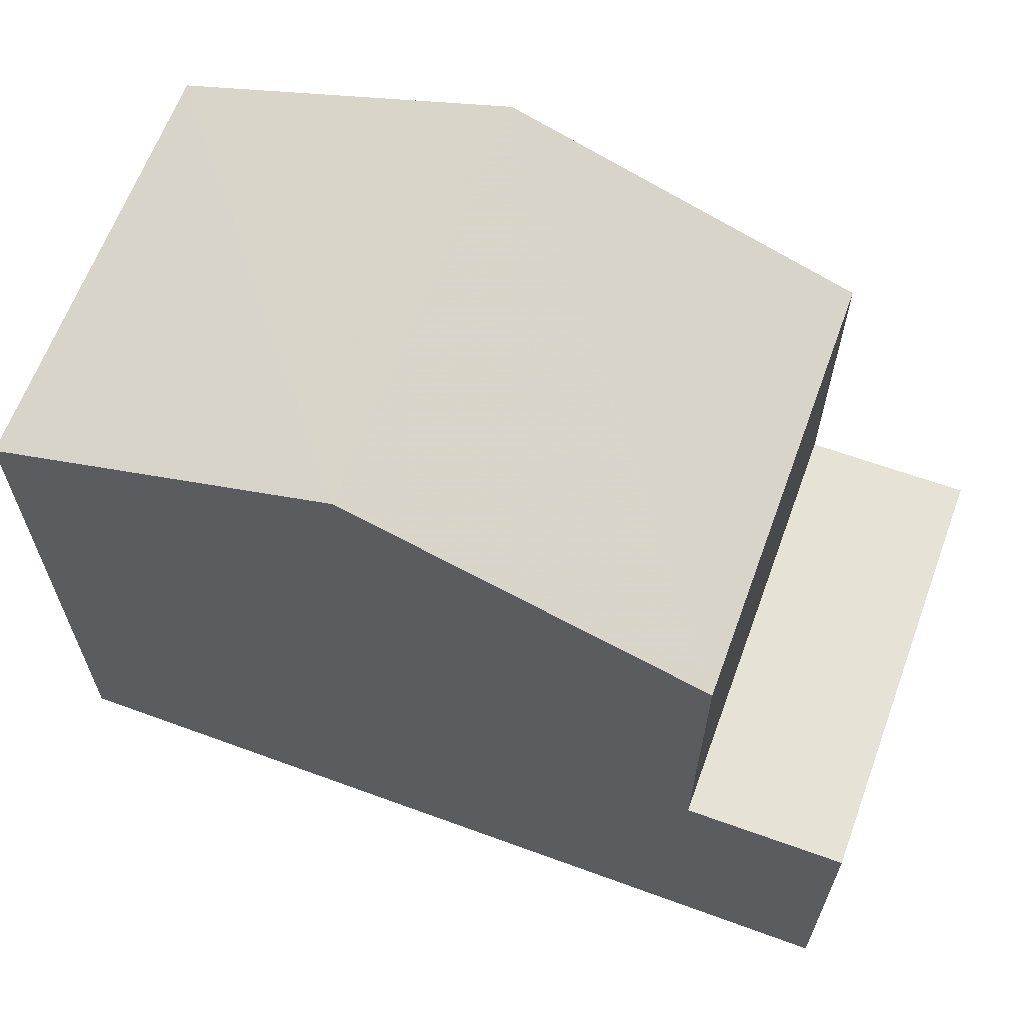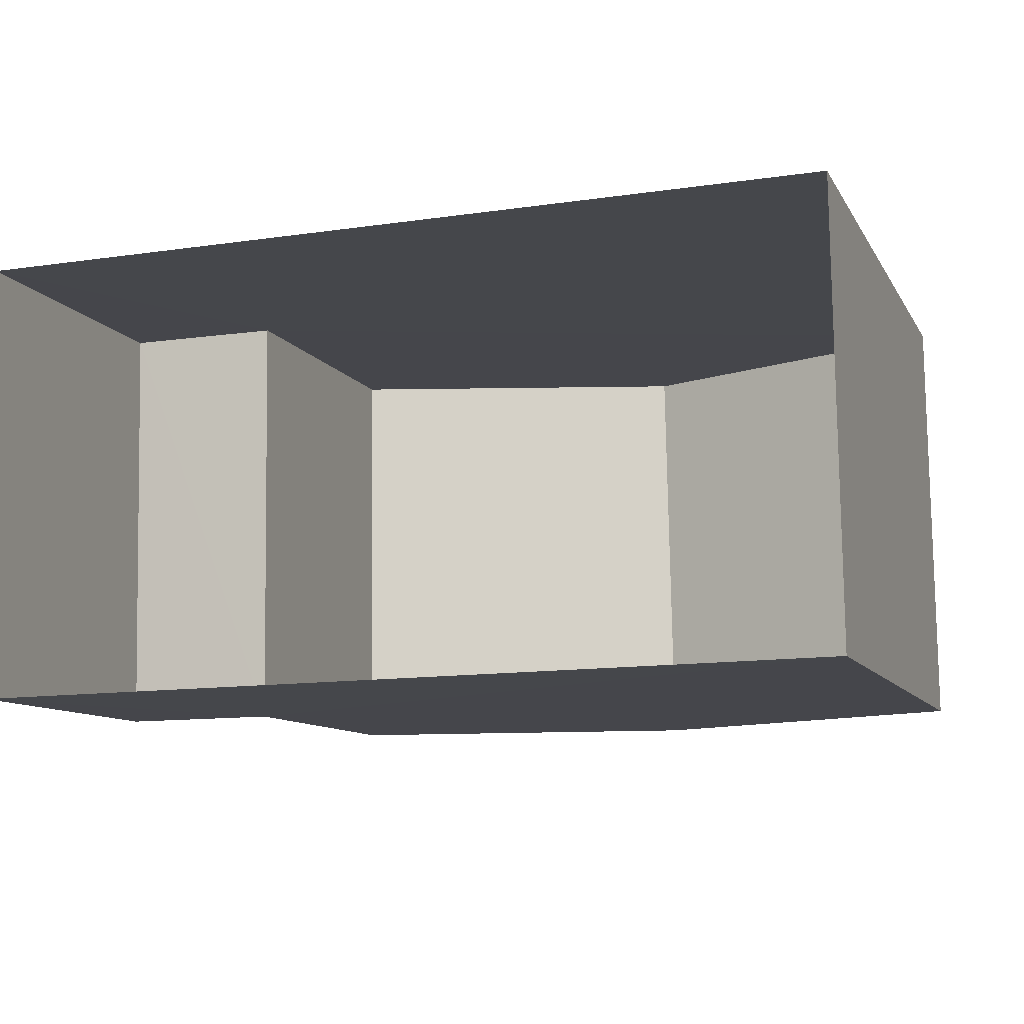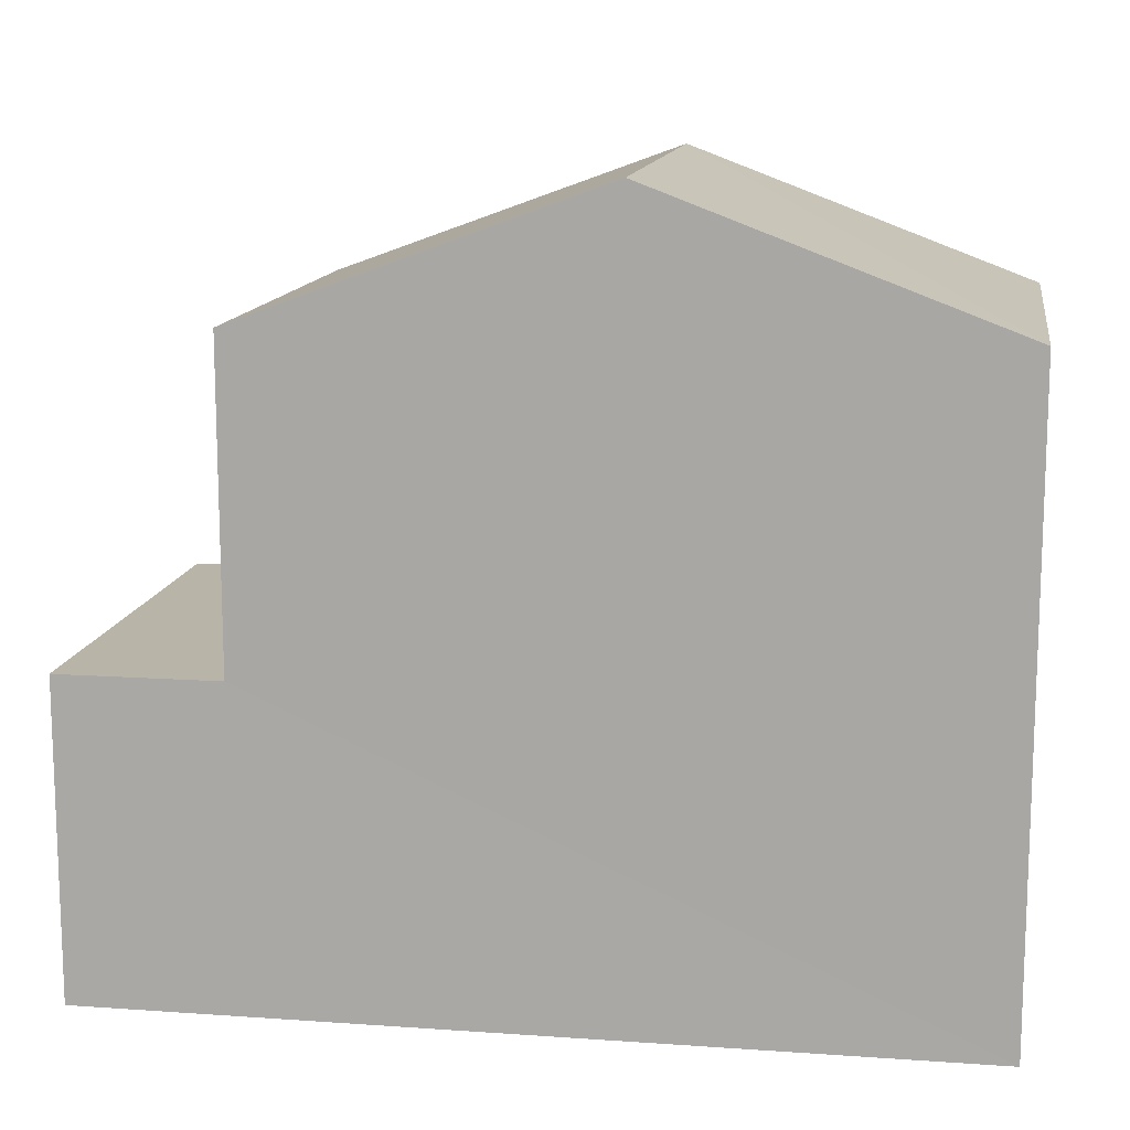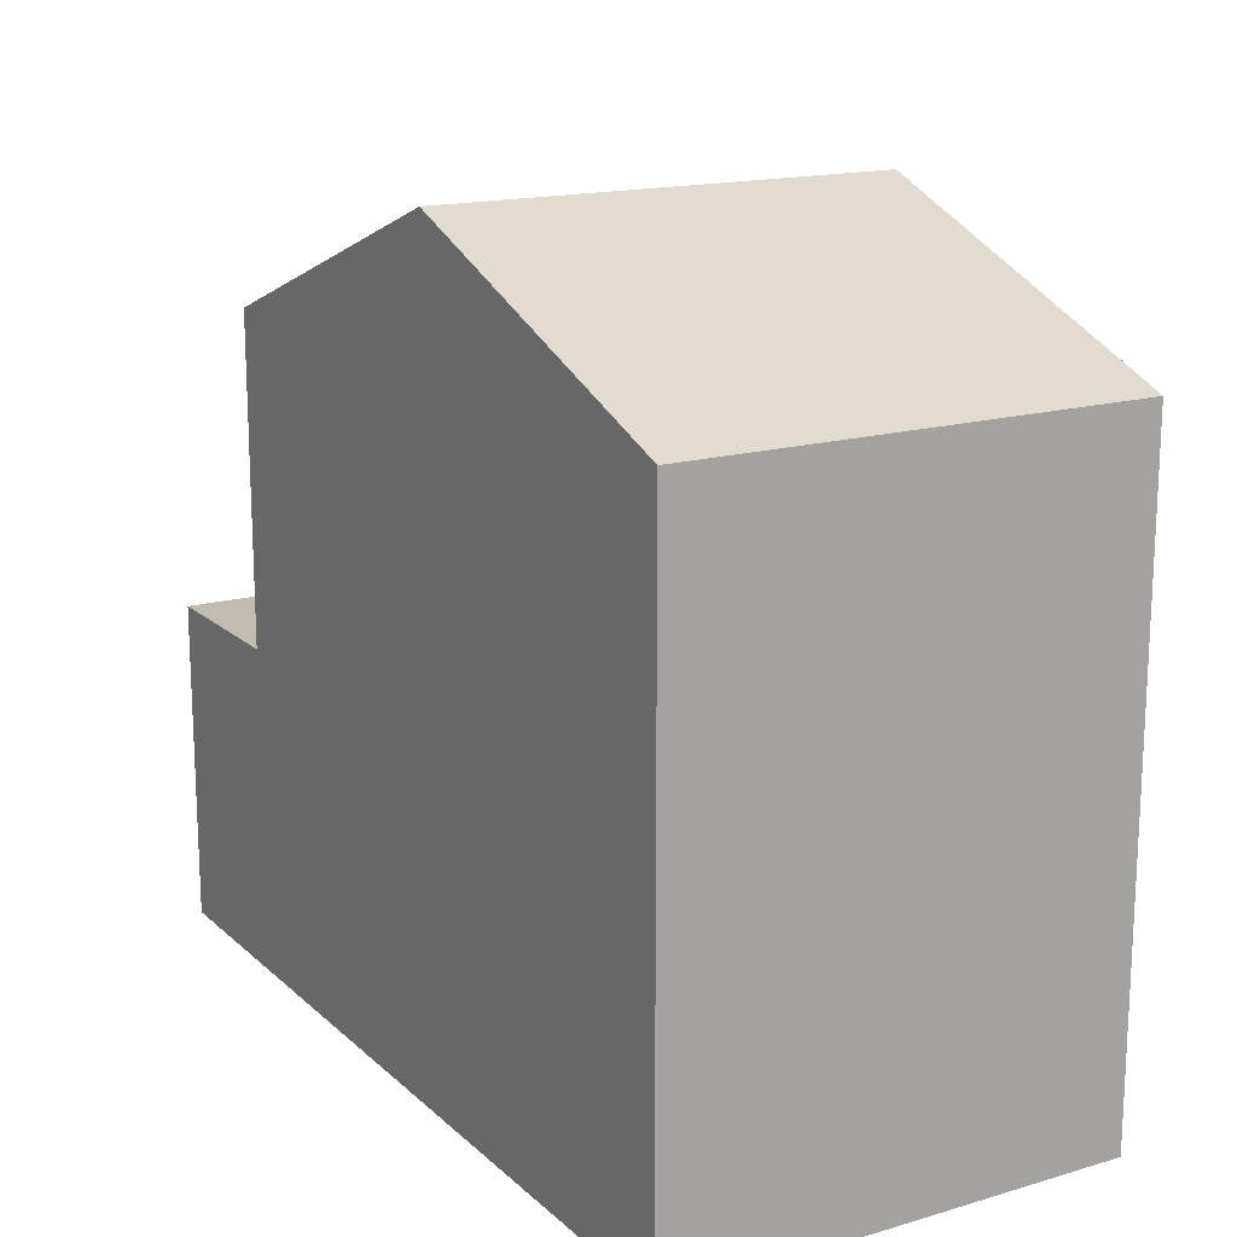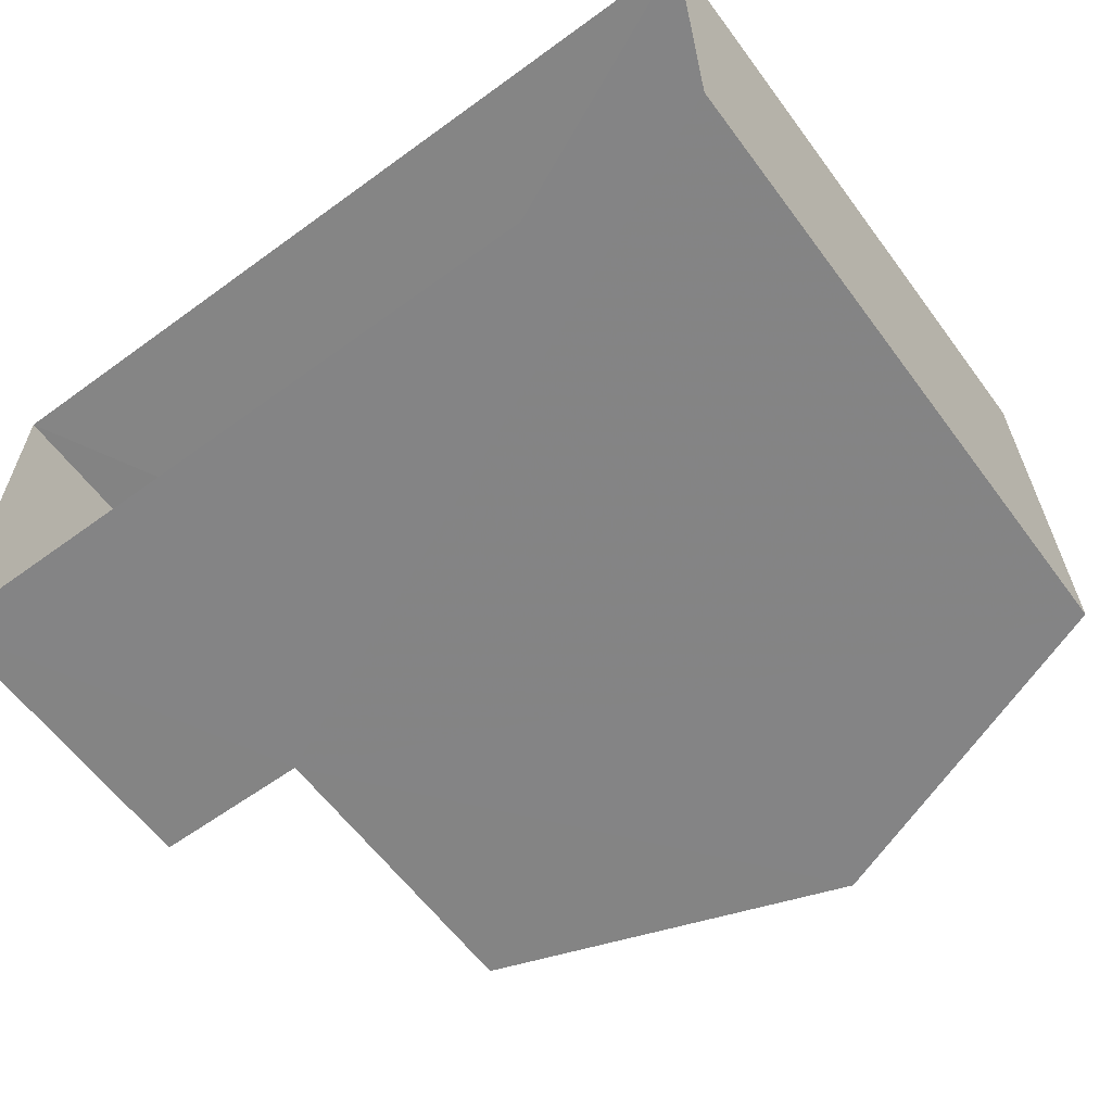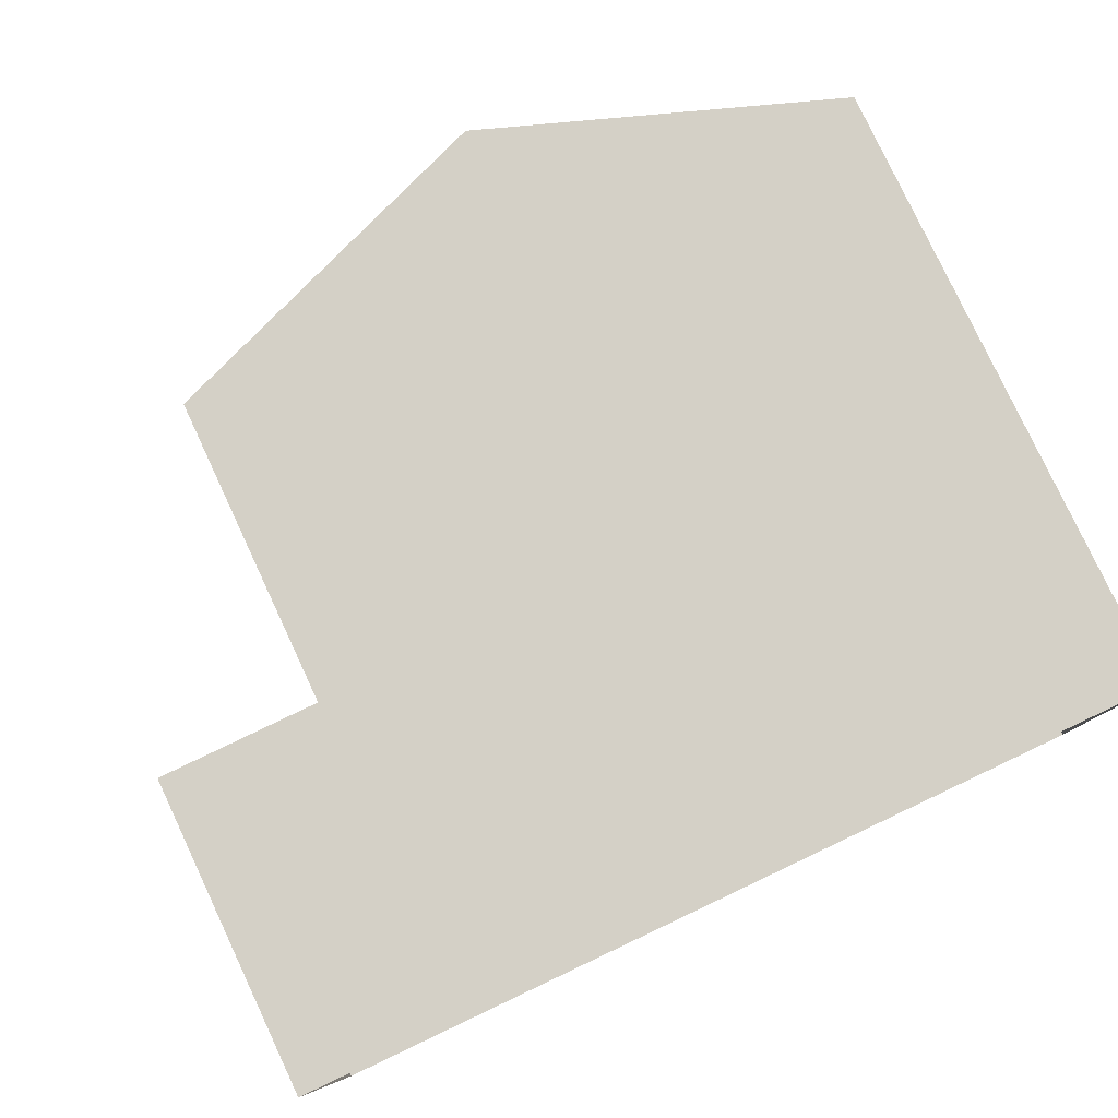
<metadata>
{"format":"obj","ext":"obj","renderer":"f3d","projection":"perspective","resolution":1024,"background":"white","views":[{"elev":63.9,"azim":19.4,"up":"+Z"},{"elev":-9.9,"azim":-161.4,"up":"+Y"},{"elev":13.0,"azim":-171.9,"up":"+Z"},{"elev":16.3,"azim":-121.4,"up":"+Z"},{"elev":-60.8,"azim":-143.6,"up":"+Y"},{"elev":79.5,"azim":154.7,"up":"+Y"}]}
</metadata>
<code>
v -3.73e+05 -1.042e+05 27.57
v -3.73e+05 -1.042e+05 27.57
v -3.73e+05 -1.042e+05 27.57
v -3.73e+05 -1.042e+05 27.57
v -3.73e+05 -1.042e+05 34.24
v -3.73e+05 -1.042e+05 34.24
v -3.73e+05 -1.042e+05 35.64
v -3.73e+05 -1.042e+05 35.64
v -3.73e+05 -1.042e+05 34.24
v -3.73e+05 -1.042e+05 34.24
v -3.73e+05 -1.042e+05 30.92
v -3.73e+05 -1.042e+05 30.92
v -3.73e+05 -1.042e+05 30.92
v -3.73e+05 -1.042e+05 30.92
f 1 2 3
f 1 4 2
f 5 6 7
f 8 5 7
f 9 10 8
f 7 9 8
f 11 12 13
f 14 11 13
f 5 8 14
f 5 14 3
f 8 10 14
f 3 14 1
f 1 14 13
f 5 3 2
f 6 5 2
f 7 6 11
f 9 7 11
f 6 2 11
f 11 2 4
f 11 4 12
f 12 4 1
f 13 12 1
f 14 10 9
f 11 14 9

</code>
